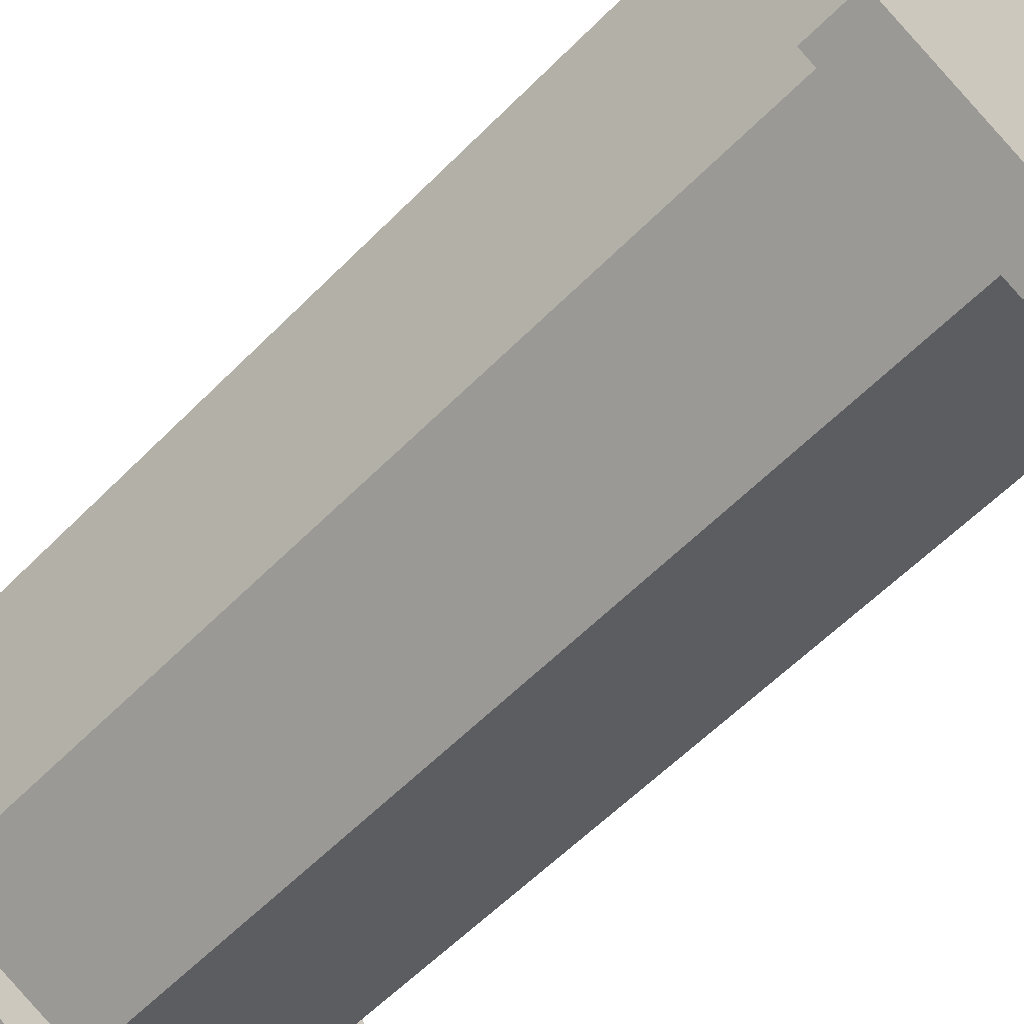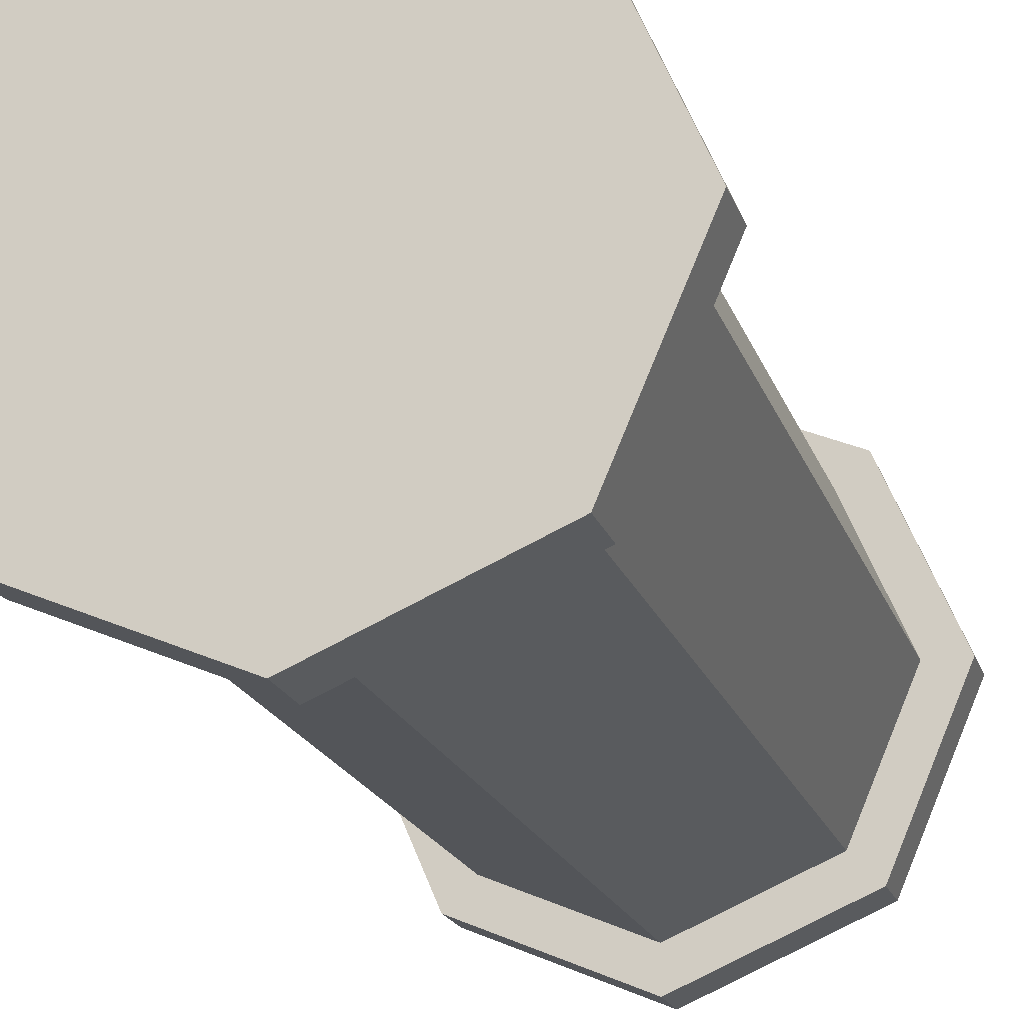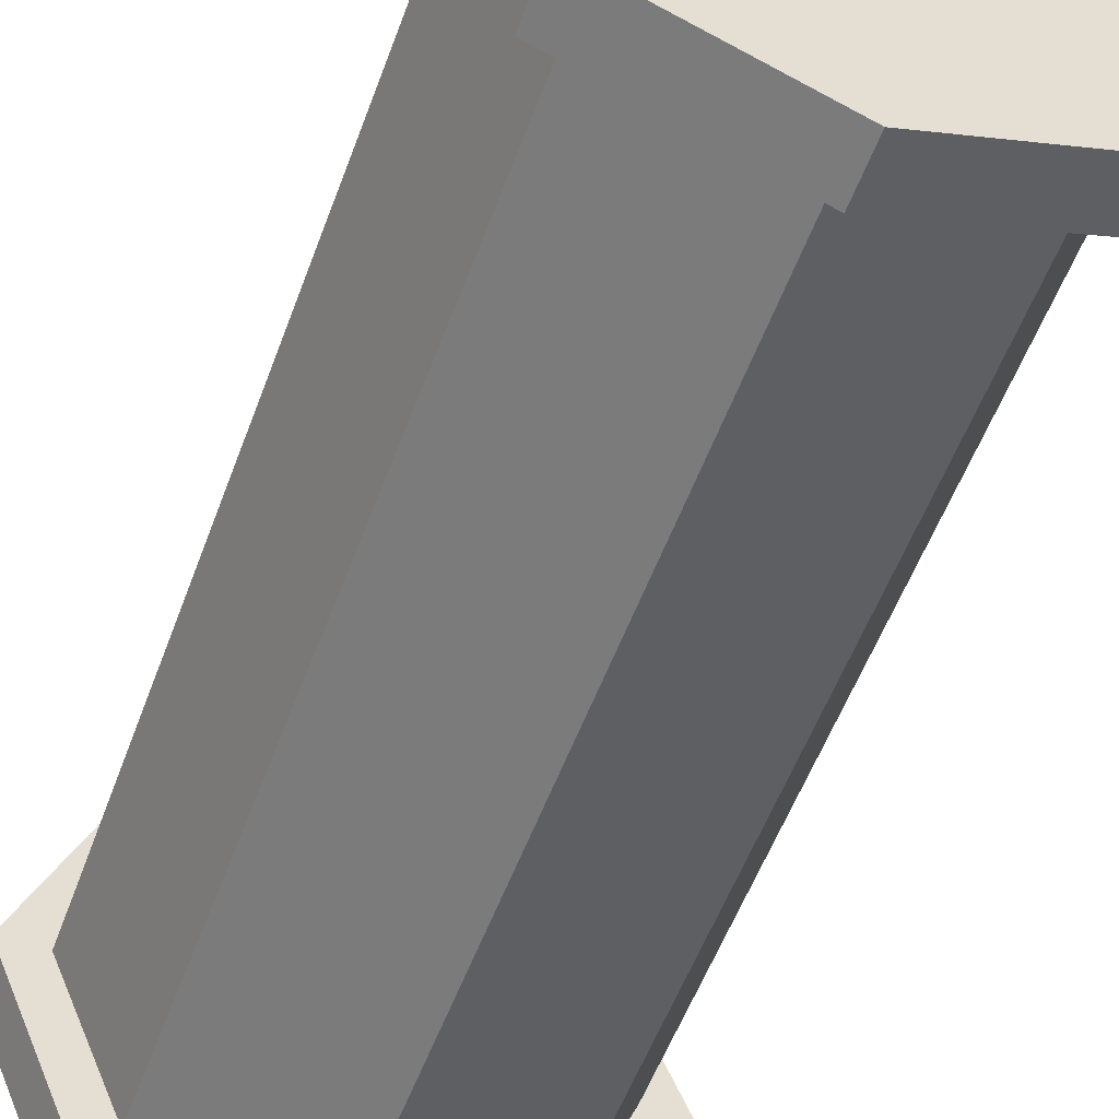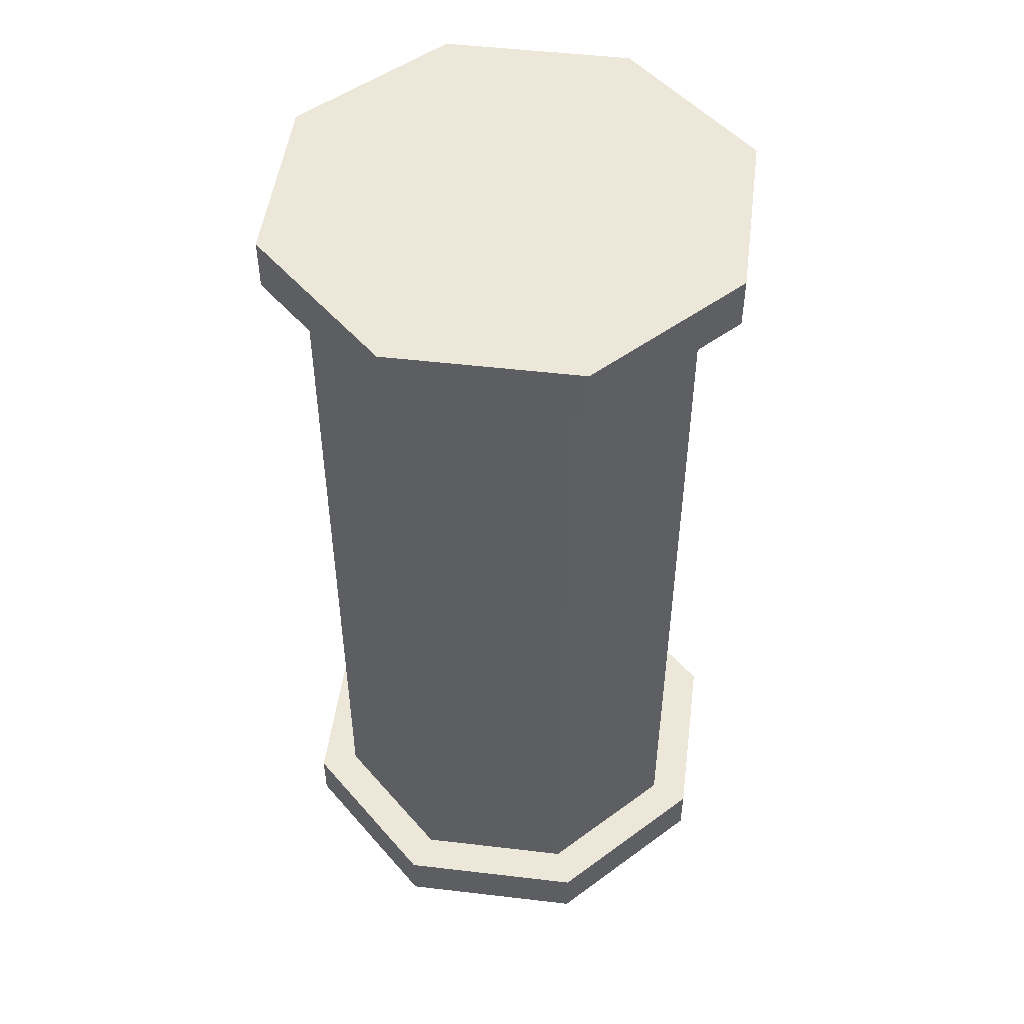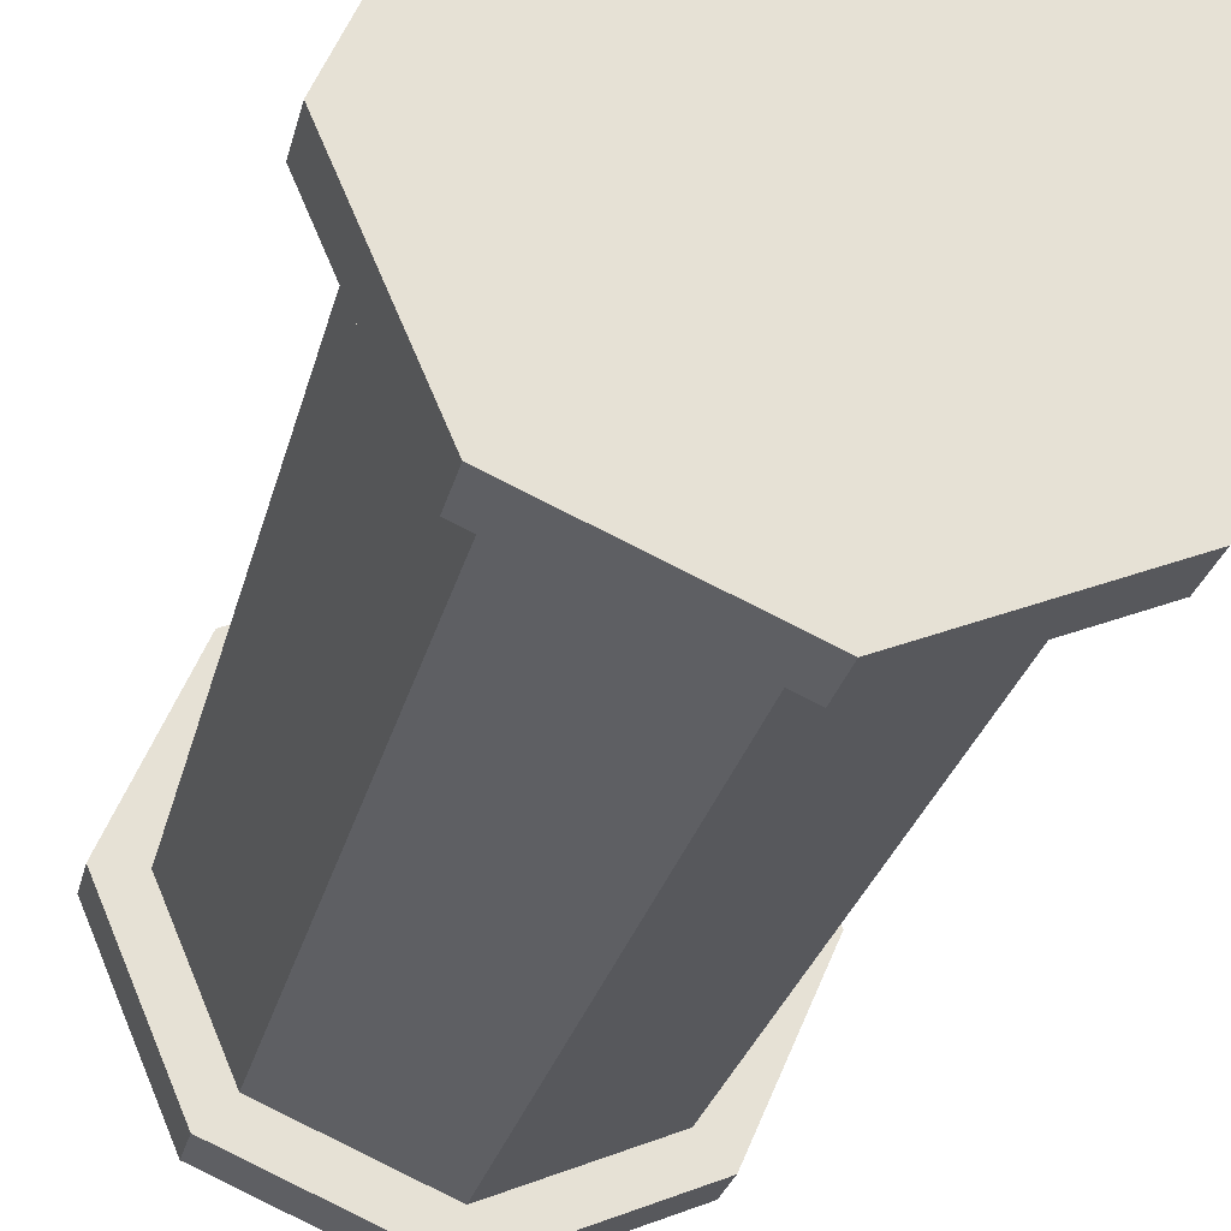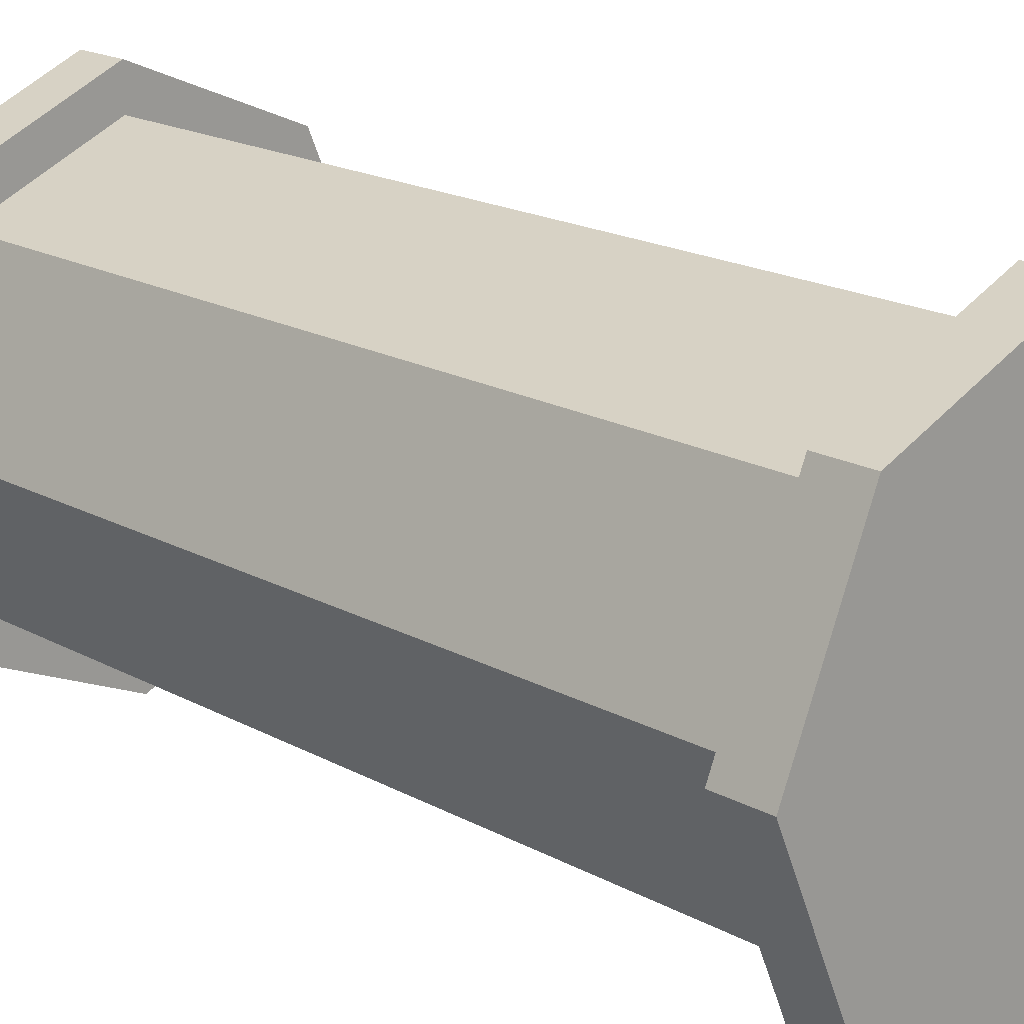
<metadata>
{"format":"obj","ext":"obj","renderer":"f3d","projection":"perspective","resolution":1024,"background":"white","views":[{"elev":-57.3,"azim":-43.5,"up":"+Z"},{"elev":-19.3,"azim":-164.2,"up":"+Z"},{"elev":-54.3,"azim":160.1,"up":"+Z"},{"elev":49.7,"azim":-15.8,"up":"+Y"},{"elev":-26.7,"azim":167.1,"up":"+Z"},{"elev":18.3,"azim":-43.3,"up":"+Z"}]}
</metadata>
<code>
o Cube
v 0.7 2 -0.7
v 0.7 -2 -0.7
v 0.7 2 0.7
v 0.7 -2 0.7
v -0.7 2 -0.7
v -0.7 -2 -0.7
v -0.7 2 0.7
v -0.7 -2 0.7
v 0 -2 -1
v 0 2 1
v 0 -2 1
v 0 2 -1
v -1 -2 0
v 1 2 0
v -1 2 0
v 1 -2 0
v 0.84 -2.25 -0.84
v 0.84 2.25 -0.84
v 0.84 2 -0.84
v 0.84 2 0.84
v -0.84 2 -0.84
v -0.84 2 0.84
v 0 2 1.2
v 0 2 -1.2
v 1.2 2 0
v -1.2 2 0
v 0.84 -2 -0.84
v 0.84 2.25 0.84
v -0.84 2.25 -0.84
v -0.84 2.25 0.84
v 0 2.25 1.2
v 0 2.25 -1.2
v 1.2 2.25 0
v -1.2 2.25 0
v 0 2.25 0
v 0.84 -2 0.84
v -0.84 -2 -0.84
v -0.84 -2 0.84
v 0 -2 -1.2
v 0 -2 1.2
v -1.2 -2 0
v 1.2 -2 0
v 0.84 -2.25 0.84
v -0.84 -2.25 -0.84
v -0.84 -2.25 0.84
v 0 -2.25 -1.2
v 0 -2.25 1.2
v -1.2 -2.25 0
v 1.2 -2.25 0
v 0 -2.25 0
f 14 1 19 25
f 11 10 7 8
f 13 15 5 6
f 11 8 38 40
f 16 14 3 4
f 9 12 1 2
f 6 5 12 9
f 13 6 37 41
f 4 3 10 11
f 3 14 25 20
f 5 15 26 21
f 2 16 42 27
f 2 1 14 16
f 8 13 41 38
f 8 7 15 13
f 15 7 22 26
f 21 26 34 29
f 23 20 28 31
f 26 22 30 34
f 20 25 33 28
f 1 12 24 19
f 7 10 23 22
f 12 5 21 24
f 10 3 20 23
f 35 34 30 31
f 33 35 31 28
f 18 32 35 33
f 32 29 34 35
f 22 23 31 30
f 25 19 18 33
f 24 21 29 32
f 19 24 32 18
f 40 38 45 47
f 41 37 44 48
f 38 41 48 45
f 36 40 47 43
f 16 4 36 42
f 9 2 27 39
f 6 9 39 37
f 4 11 40 36
f 50 49 43 47
f 48 50 47 45
f 44 46 50 48
f 46 17 49 50
f 27 42 49 17
f 37 39 46 44
f 42 36 43 49
f 39 27 17 46

</code>
